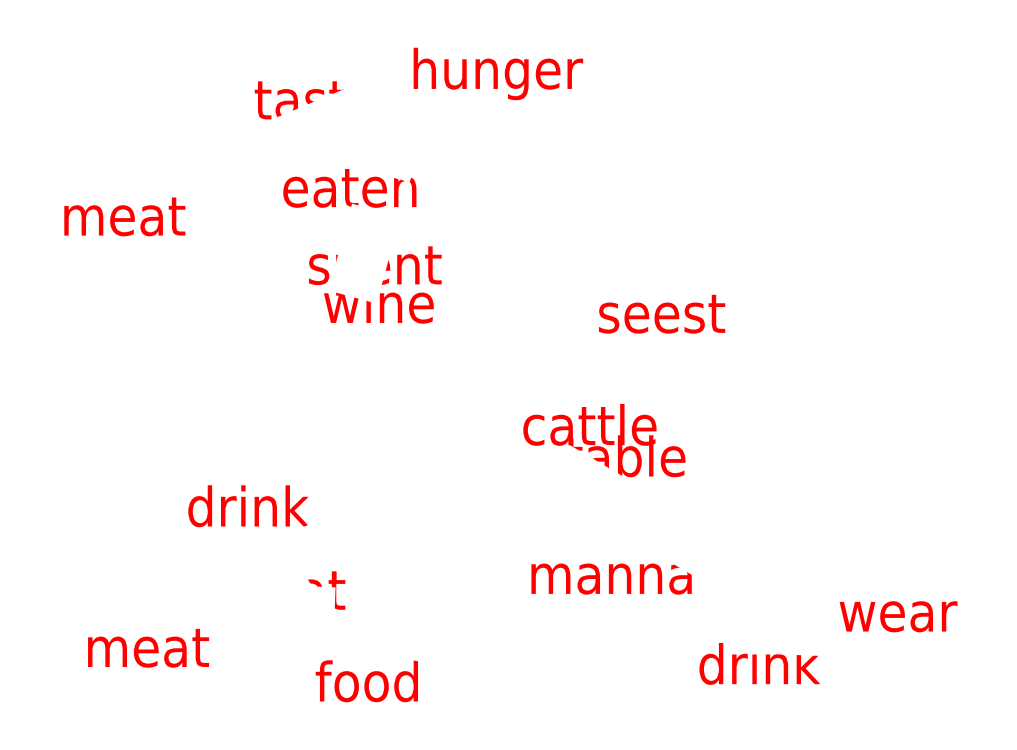
<metadata>
{"format":"dxf","ext":"dxf","renderer":"ezdxf+matplotlib","layout":"modelspace","background":"white","min_lineweight":24,"dpi":150}
</metadata>
<code>
0
SECTION
2
ENTITIES
0
VIEWPORT
8
VIEWPORTS
10
0
20
0
30
0
40
1
41
1
68
1
69
1
0
POLYLINE
8
OUTLINE_ot
66
1
10
0
20
0
30
0
70
9
0
VERTEX
8
OUTLINE_ot
10
0
20
0
30
0
0
VERTEX
8
OUTLINE_ot
10
-0.03872
20
1.364
30
0
0
VERTEX
8
OUTLINE_ot
10
0.9149
20
0.7701
30
0
0
VERTEX
8
OUTLINE_ot
10
0
20
0
30
0
0
SEQEND
0
INSERT
8
0
2
ot
10
0
20
0
30
0
0
POLYLINE
8
OUTLINE_nt
66
1
10
0
20
0
30
0
70
9
0
VERTEX
8
OUTLINE_nt
10
0
20
0
30
0
0
VERTEX
8
OUTLINE_nt
10
-0.2276
20
0.2317
30
0
0
VERTEX
8
OUTLINE_nt
10
-0.5772
20
1.041
30
0
0
VERTEX
8
OUTLINE_nt
10
0.3946
20
1.449
30
0
0
VERTEX
8
OUTLINE_nt
10
0.8263
20
0.3707
30
0
0
VERTEX
8
OUTLINE_nt
10
0.7221
20
0.04412
30
0
0
VERTEX
8
OUTLINE_nt
10
0
20
0
30
0
0
SEQEND
0
INSERT
8
0
2
nt
10
0
20
0
30
0
0
POLYLINE
8
OUTLINE_q
66
1
10
0
20
0
30
0
70
9
0
VERTEX
8
OUTLINE_q
10
0.1314
20
-0.2551
30
0
0
VERTEX
8
OUTLINE_q
10
-0.5111
20
-0.1591
30
0
0
VERTEX
8
OUTLINE_q
10
0.7043
20
0.458
30
0
0
VERTEX
8
OUTLINE_q
10
1.586
20
-0.06064
30
0
0
VERTEX
8
OUTLINE_q
10
1.194
20
-0.2069
30
0
0
VERTEX
8
OUTLINE_q
10
0.1314
20
-0.2551
30
0
0
SEQEND
0
INSERT
8
0
2
q
10
0
20
0
30
0
0
ENDSEC
0
EOF

</code>
